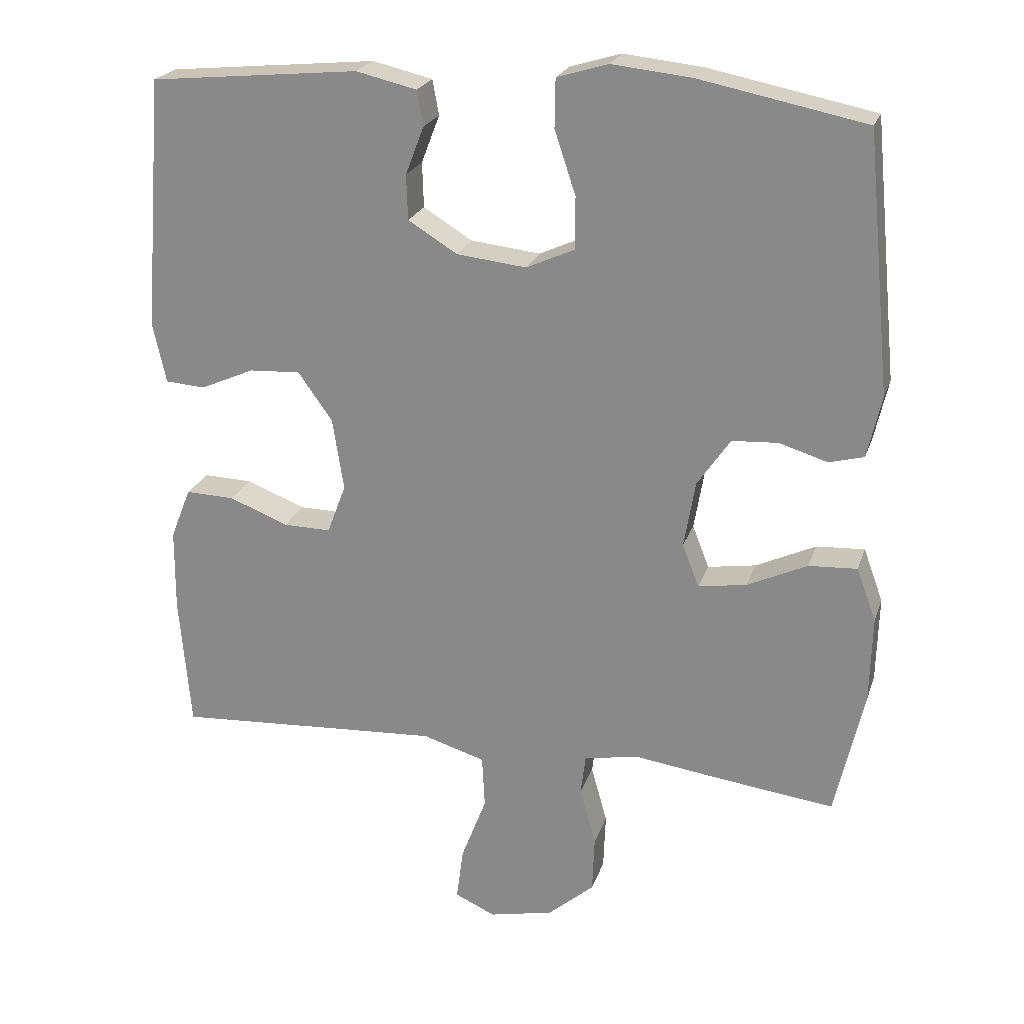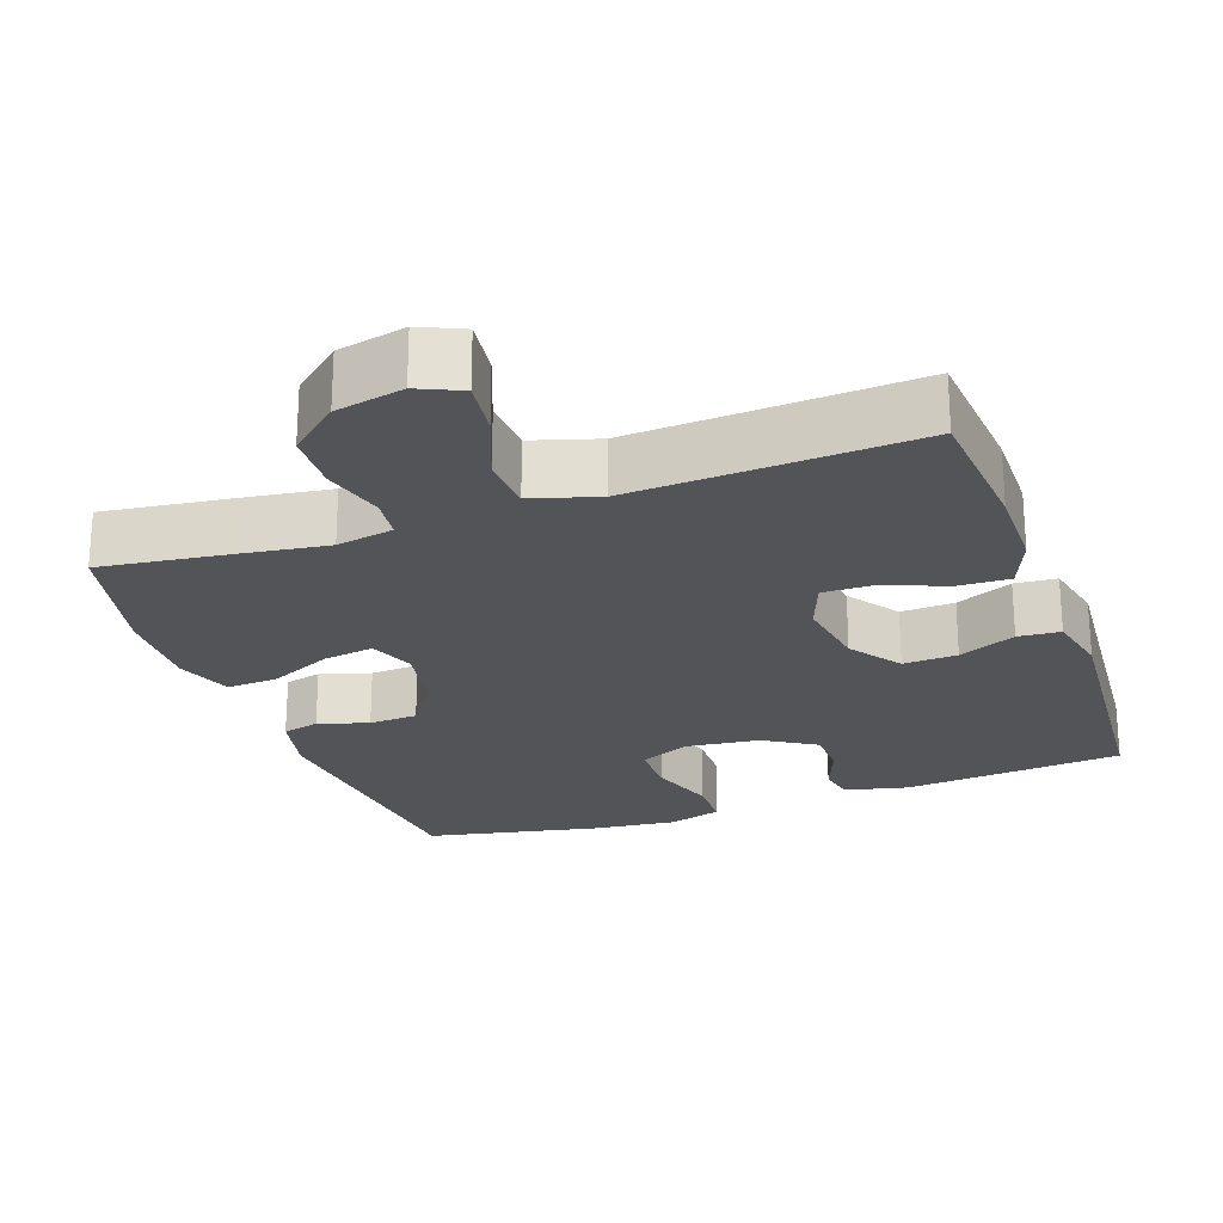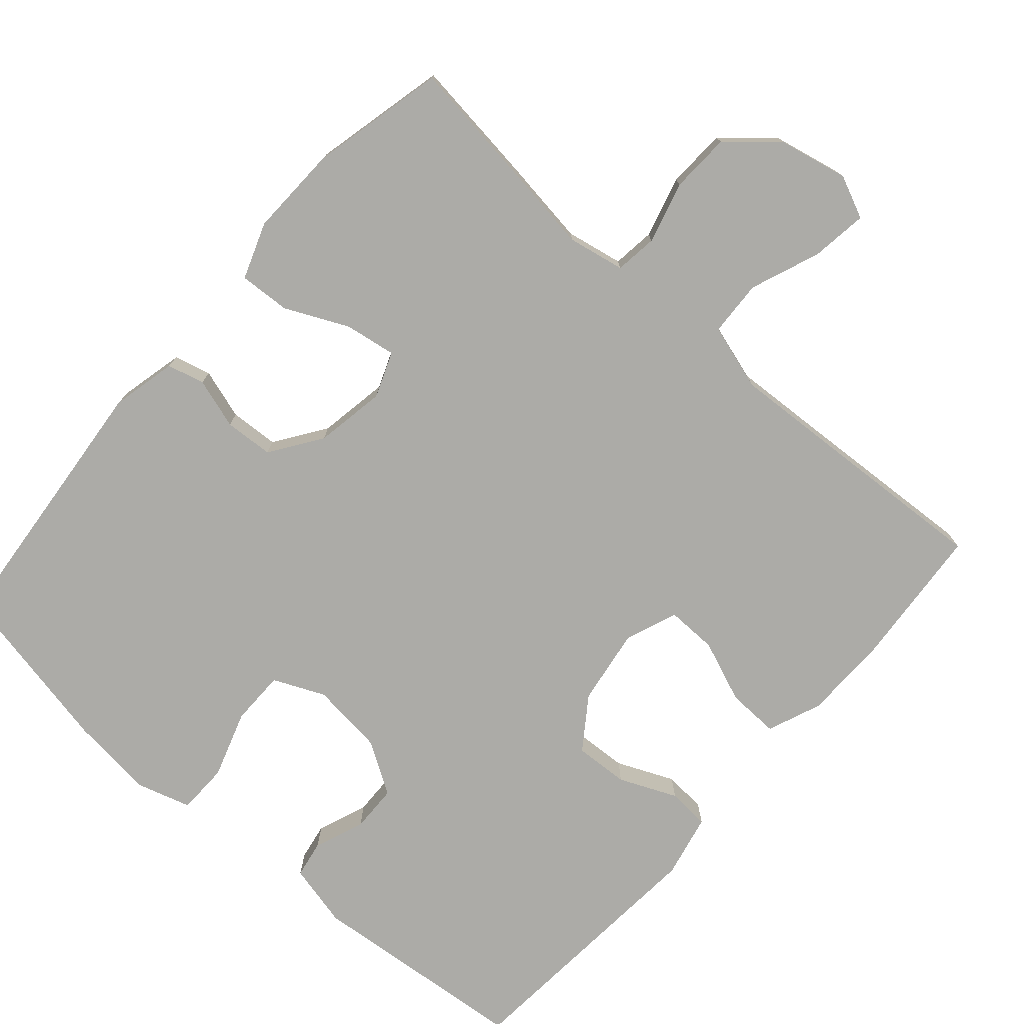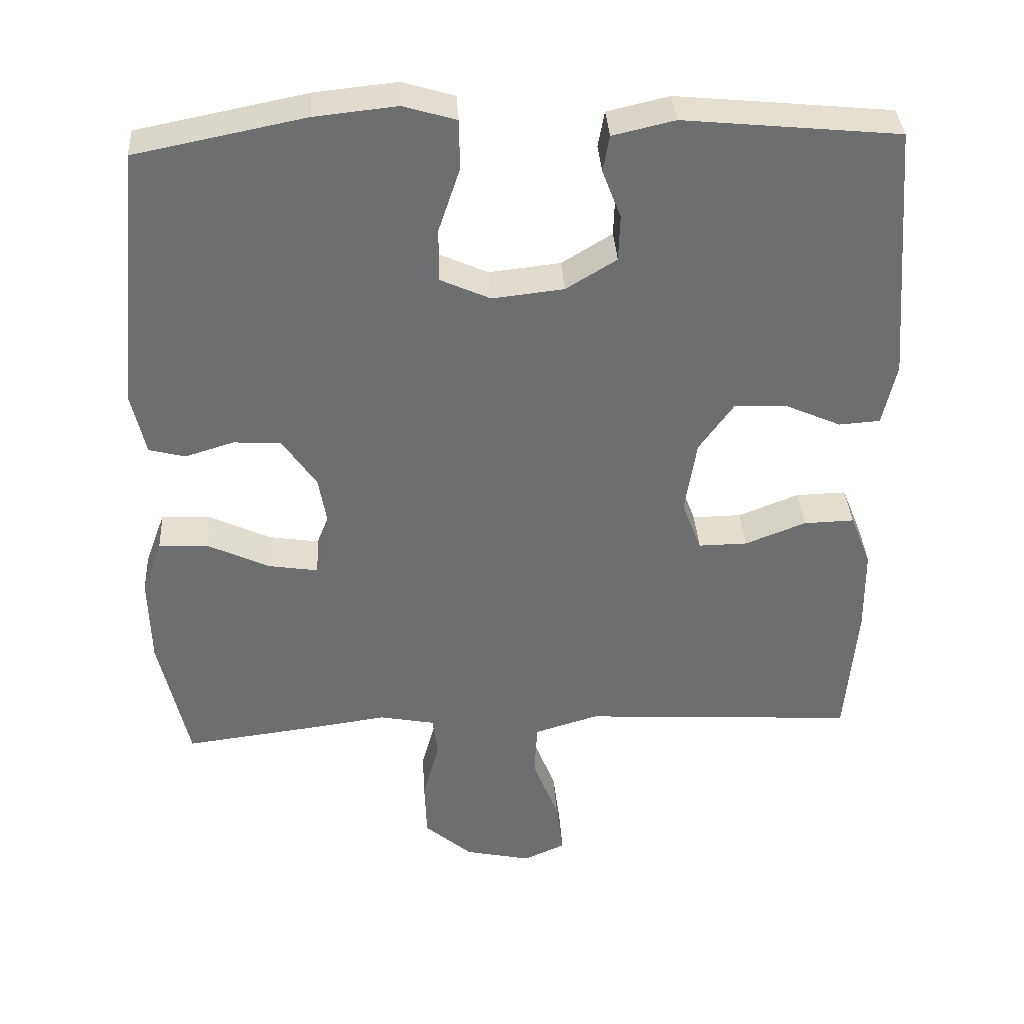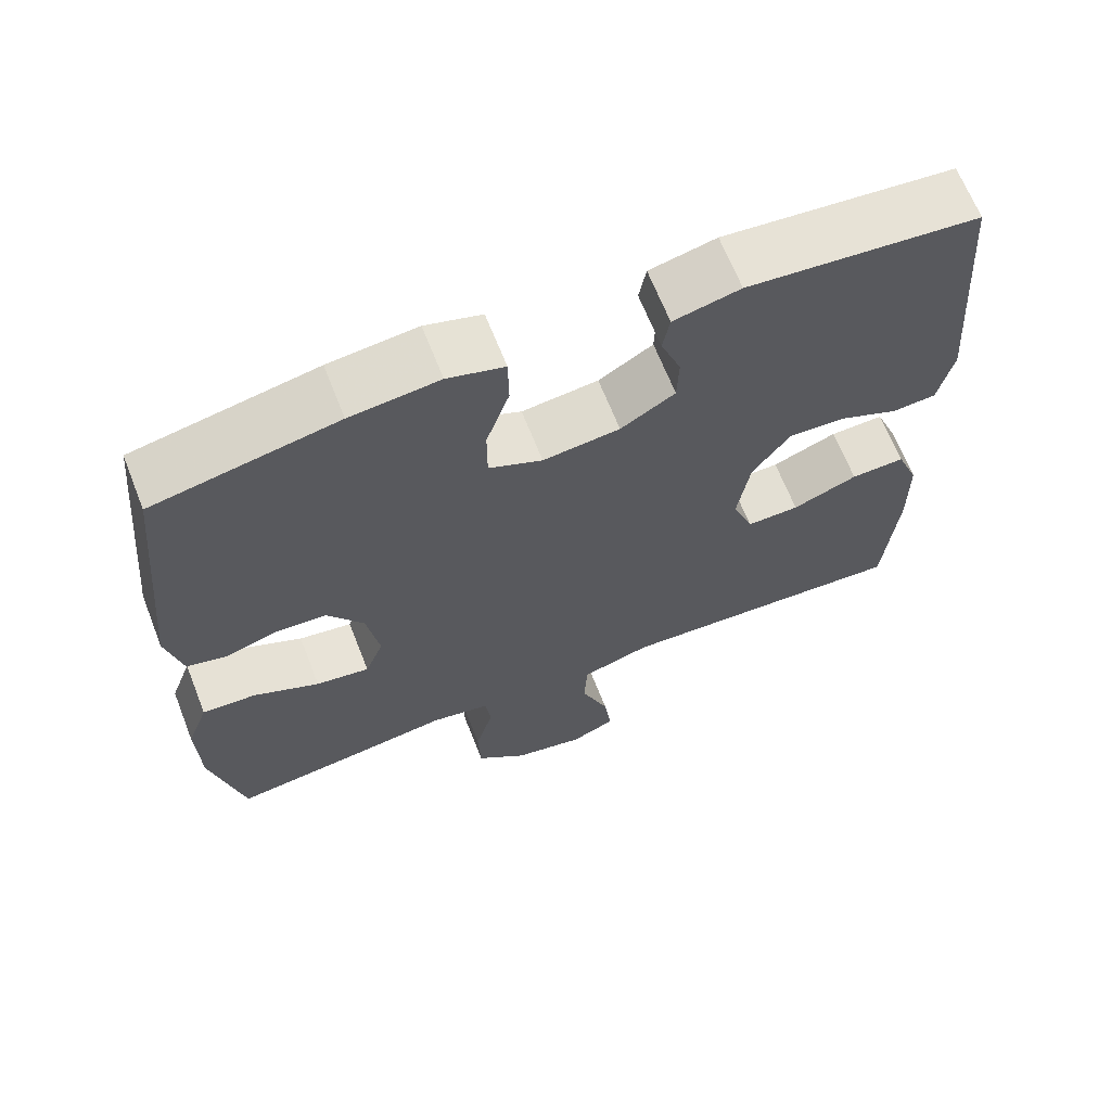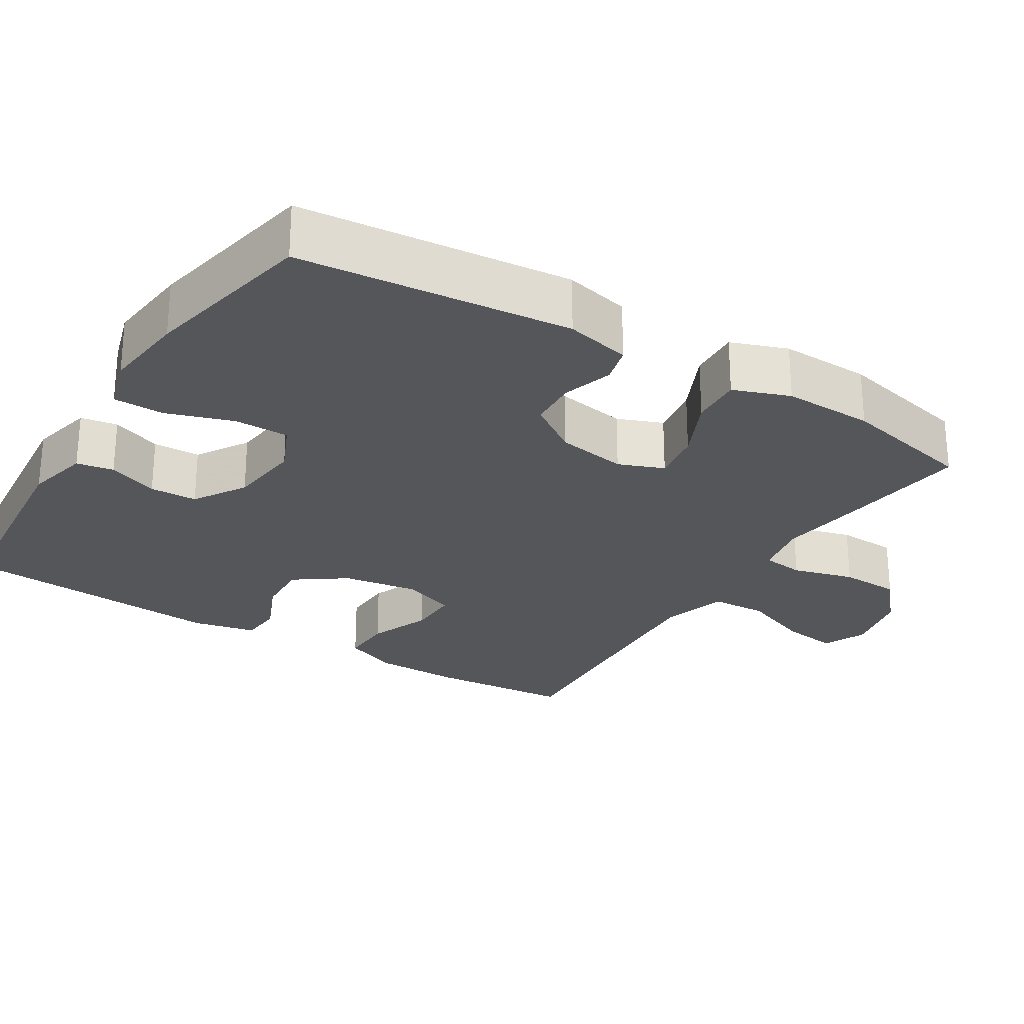
<metadata>
{"format":"obj","ext":"obj","renderer":"f3d","projection":"perspective","resolution":1024,"background":"white","views":[{"elev":22.8,"azim":16.1,"up":"+Z"},{"elev":-23.5,"azim":-160.5,"up":"+Y"},{"elev":-76.2,"azim":138.6,"up":"+Y"},{"elev":36.1,"azim":176.6,"up":"+Z"},{"elev":66.3,"azim":158.5,"up":"+Z"},{"elev":-26.1,"azim":58.1,"up":"+Y"}]}
</metadata>
<code>
v 0.5 0.07 0.5
v 0.536 0.07 0.134
v 0.516 0.07 0.046
v 0.466 0.07 0.033
v 0.398 0.07 0.054
v 0.332 0.07 0.05
v 0.285 0.07 -0.019
v 0.269 0.07 -0.114
v 0.293 0.07 -0.175
v 0.362 0.07 -0.164
v 0.447 0.07 -0.124
v 0.516 0.07 -0.12
v 0.544 0.07 -0.196
v 0.541 0.07 -0.318
v 0.5 0.07 -0.5
v 0.325 0.07 -0.478
v 0.209 0.07 -0.462
v 0.132 0.07 -0.477
v 0.125 0.07 -0.534
v 0.148 0.07 -0.617
v 0.145 0.07 -0.698
v 0.079 0.07 -0.755
v -0.013 0.07 -0.775
v -0.071 0.07 -0.749
v -0.061 0.07 -0.673
v -0.025 0.07 -0.579
v -0.029 0.07 -0.504
v -0.118 0.07 -0.477
v -0.255 0.07 -0.485
v -0.5 0.07 -0.5
v -0.516 0.07 -0.309
v -0.515 0.07 -0.192
v -0.486 0.07 -0.119
v -0.416 0.07 -0.121
v -0.332 0.07 -0.154
v -0.264 0.07 -0.155
v -0.237 0.07 -0.084
v -0.253 0.07 0.019
v -0.302 0.07 0.088
v -0.375 0.07 0.084
v -0.452 0.07 0.05
v -0.509 0.07 0.054
v -0.528 0.07 0.14
v -0.5 0.07 0.5
v -0.202 0.07 0.529
v -0.116 0.07 0.509
v -0.107 0.07 0.459
v -0.133 0.07 0.391
v -0.131 0.07 0.327
v -0.061 0.07 0.284
v 0.038 0.07 0.273
v 0.107 0.07 0.304
v 0.107 0.07 0.378
v 0.077 0.07 0.468
v 0.078 0.07 0.537
v 0.151 0.07 0.559
v 0.265 0.07 0.547
v 0.5 0 0.5
v 0.536 0 0.134
v 0.516 0 0.046
v 0.466 0 0.033
v 0.398 0 0.054
v 0.332 0 0.05
v 0.285 0 -0.019
v 0.269 0 -0.114
v 0.293 0 -0.175
v 0.362 0 -0.164
v 0.447 0 -0.124
v 0.516 0 -0.12
v 0.544 0 -0.196
v 0.541 0 -0.318
v 0.5 0 -0.5
v 0.325 0 -0.478
v 0.209 0 -0.462
v 0.132 0 -0.477
v 0.125 0 -0.534
v 0.148 0 -0.617
v 0.145 0 -0.698
v 0.079 0 -0.755
v -0.013 0 -0.775
v -0.071 0 -0.749
v -0.061 0 -0.673
v -0.025 0 -0.579
v -0.029 0 -0.504
v -0.118 0 -0.477
v -0.255 0 -0.485
v -0.5 0 -0.5
v -0.516 0 -0.309
v -0.515 0 -0.192
v -0.486 0 -0.119
v -0.416 0 -0.121
v -0.332 0 -0.154
v -0.264 0 -0.155
v -0.237 0 -0.084
v -0.253 0 0.019
v -0.302 0 0.088
v -0.375 0 0.084
v -0.452 0 0.05
v -0.509 0 0.054
v -0.528 0 0.14
v -0.5 0 0.5
v -0.202 0 0.529
v -0.116 0 0.509
v -0.107 0 0.459
v -0.133 0 0.391
v -0.131 0 0.327
v -0.061 0 0.284
v 0.038 0 0.273
v 0.107 0 0.304
v 0.107 0 0.378
v 0.077 0 0.468
v 0.078 0 0.537
v 0.151 0 0.559
v 0.265 0 0.547
f 3 4 5
f 2 3 5
f 1 2 5
f 57 1 5
f 56 57 5
f 55 56 5
f 54 55 5
f 53 54 5
f 52 53 5 6
f 51 52 6 7
f 50 51 7 8
f 49 50 8 9
f 46 47 48
f 45 46 48
f 44 45 48
f 43 44 48
f 42 43 48
f 41 42 48
f 40 41 48
f 39 40 48 49
f 38 39 49 9
f 33 34 35
f 32 33 35
f 31 32 35
f 30 31 35
f 29 30 35
f 28 29 35 36
f 27 28 36 37
f 24 25 26
f 23 24 26
f 22 23 26
f 21 22 26
f 20 21 26
f 19 20 26
f 18 19 26 27
f 37 38 9
f 27 37 9
f 18 27 9
f 17 18 9
f 15 16 17
f 14 15 17
f 13 14 17
f 12 13 17
f 11 12 17
f 10 11 17
f 9 10 17
f 62 61 60
f 62 60 59
f 62 59 58
f 62 58 114
f 62 114 113
f 62 113 112
f 62 112 111
f 62 111 110
f 63 62 110 109
f 64 63 109 108
f 65 64 108 107
f 66 65 107 106
f 105 104 103
f 105 103 102
f 105 102 101
f 105 101 100
f 105 100 99
f 105 99 98
f 105 98 97
f 106 105 97 96
f 66 106 96 95
f 92 91 90
f 92 90 89
f 92 89 88
f 92 88 87
f 92 87 86
f 93 92 86 85
f 94 93 85 84
f 83 82 81
f 83 81 80
f 83 80 79
f 83 79 78
f 83 78 77
f 83 77 76
f 84 83 76 75
f 66 95 94
f 66 94 84
f 66 84 75
f 66 75 74
f 74 73 72
f 74 72 71
f 74 71 70
f 74 70 69
f 74 69 68
f 74 68 67
f 74 67 66
f 1 58 59 2
f 2 59 60 3
f 3 60 61 4
f 4 61 62 5
f 5 62 63 6
f 6 63 64 7
f 7 64 65 8
f 8 65 66 9
f 9 66 67 10
f 10 67 68 11
f 11 68 69 12
f 12 69 70 13
f 13 70 71 14
f 14 71 72 15
f 15 72 73 16
f 16 73 74 17
f 17 74 75 18
f 18 75 76 19
f 19 76 77 20
f 20 77 78 21
f 21 78 79 22
f 22 79 80 23
f 23 80 81 24
f 24 81 82 25
f 25 82 83 26
f 26 83 84 27
f 27 84 85 28
f 28 85 86 29
f 29 86 87 30
f 30 87 88 31
f 31 88 89 32
f 32 89 90 33
f 33 90 91 34
f 34 91 92 35
f 35 92 93 36
f 36 93 94 37
f 37 94 95 38
f 38 95 96 39
f 39 96 97 40
f 40 97 98 41
f 41 98 99 42
f 42 99 100 43
f 43 100 101 44
f 44 101 102 45
f 45 102 103 46
f 46 103 104 47
f 47 104 105 48
f 48 105 106 49
f 49 106 107 50
f 50 107 108 51
f 51 108 109 52
f 52 109 110 53
f 53 110 111 54
f 54 111 112 55
f 55 112 113 56
f 56 113 114 57
f 57 114 58 1

</code>
